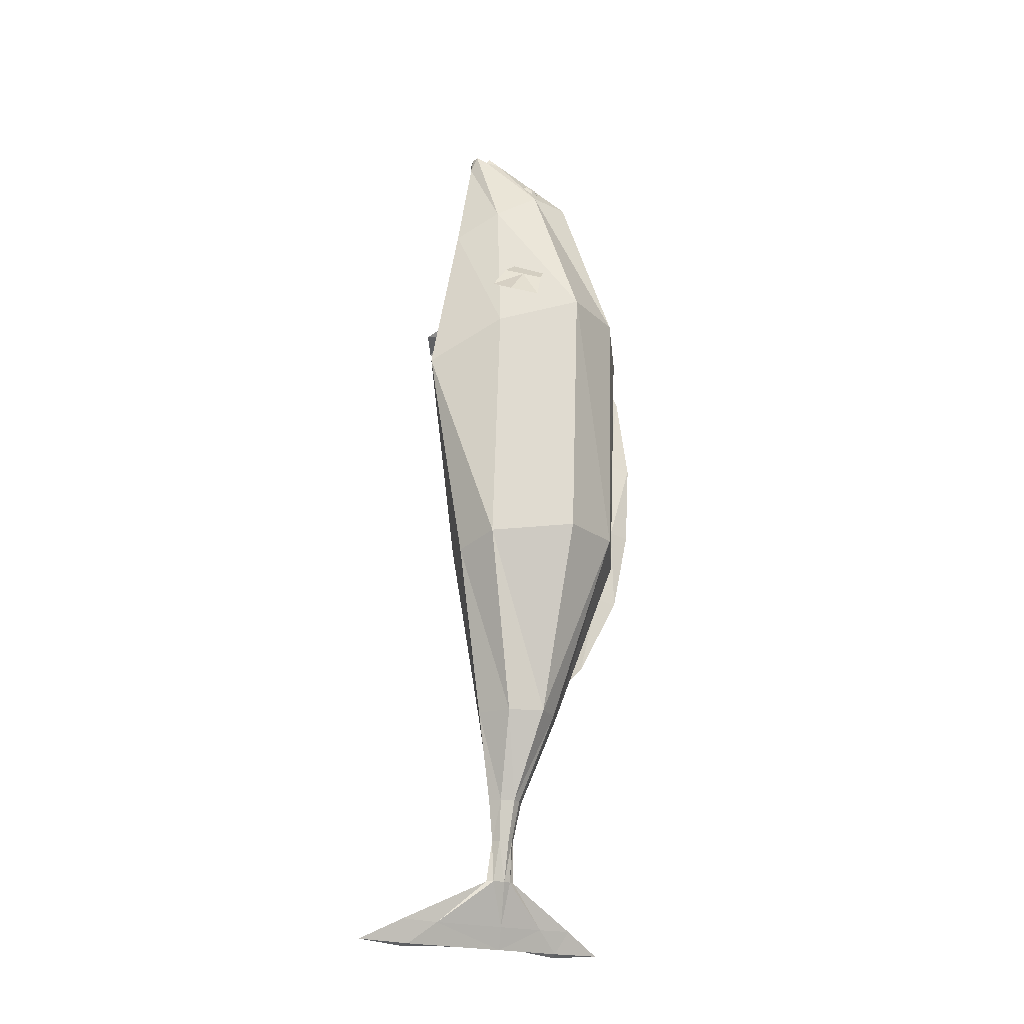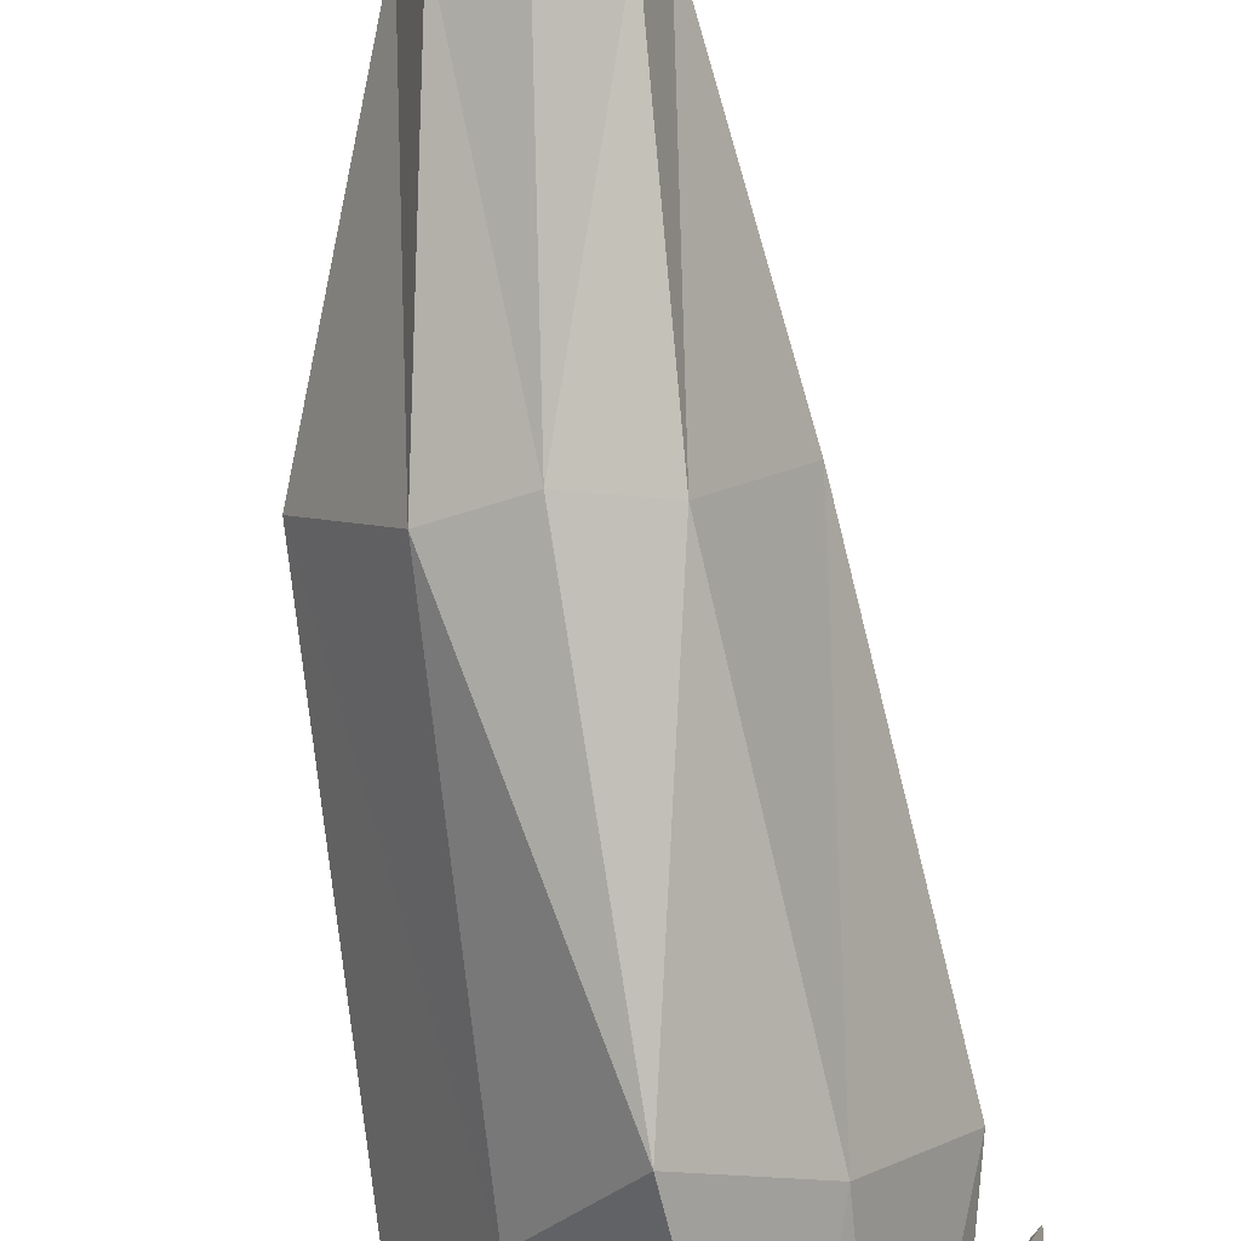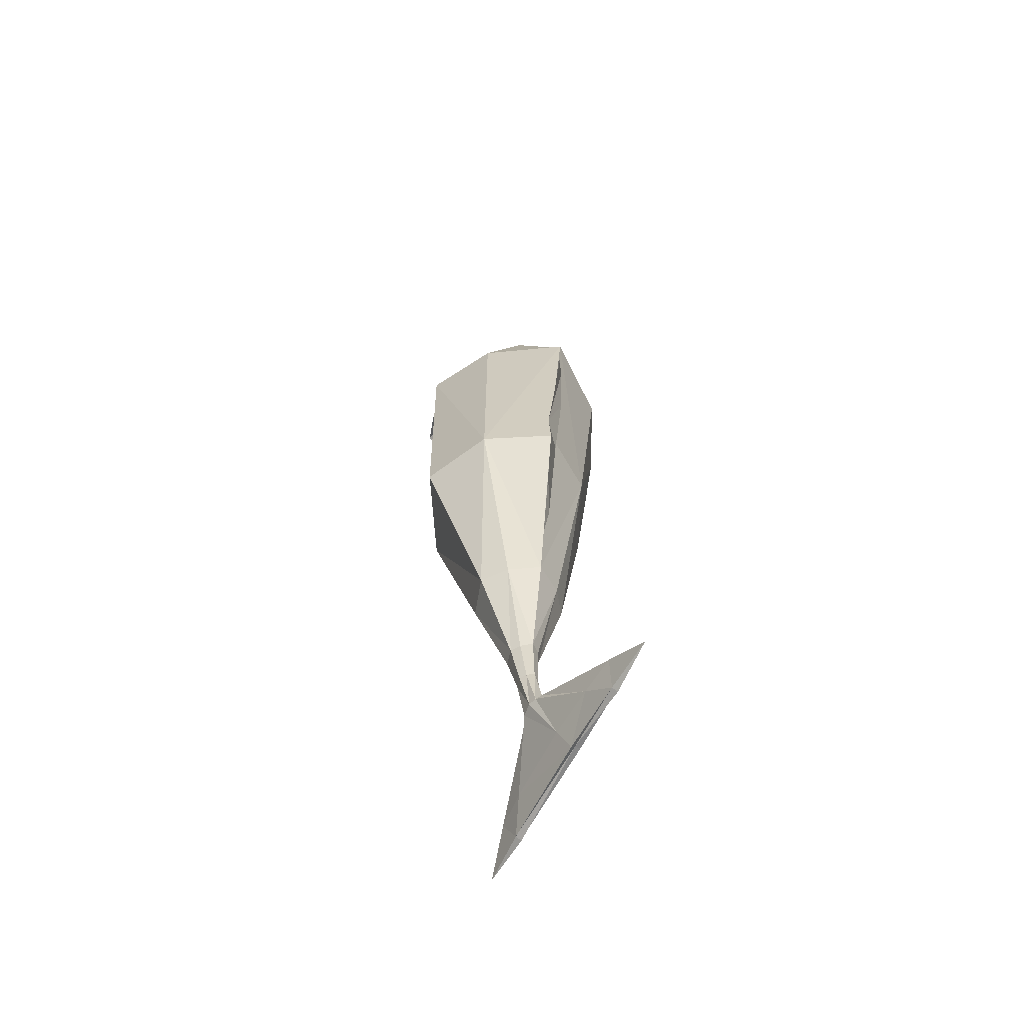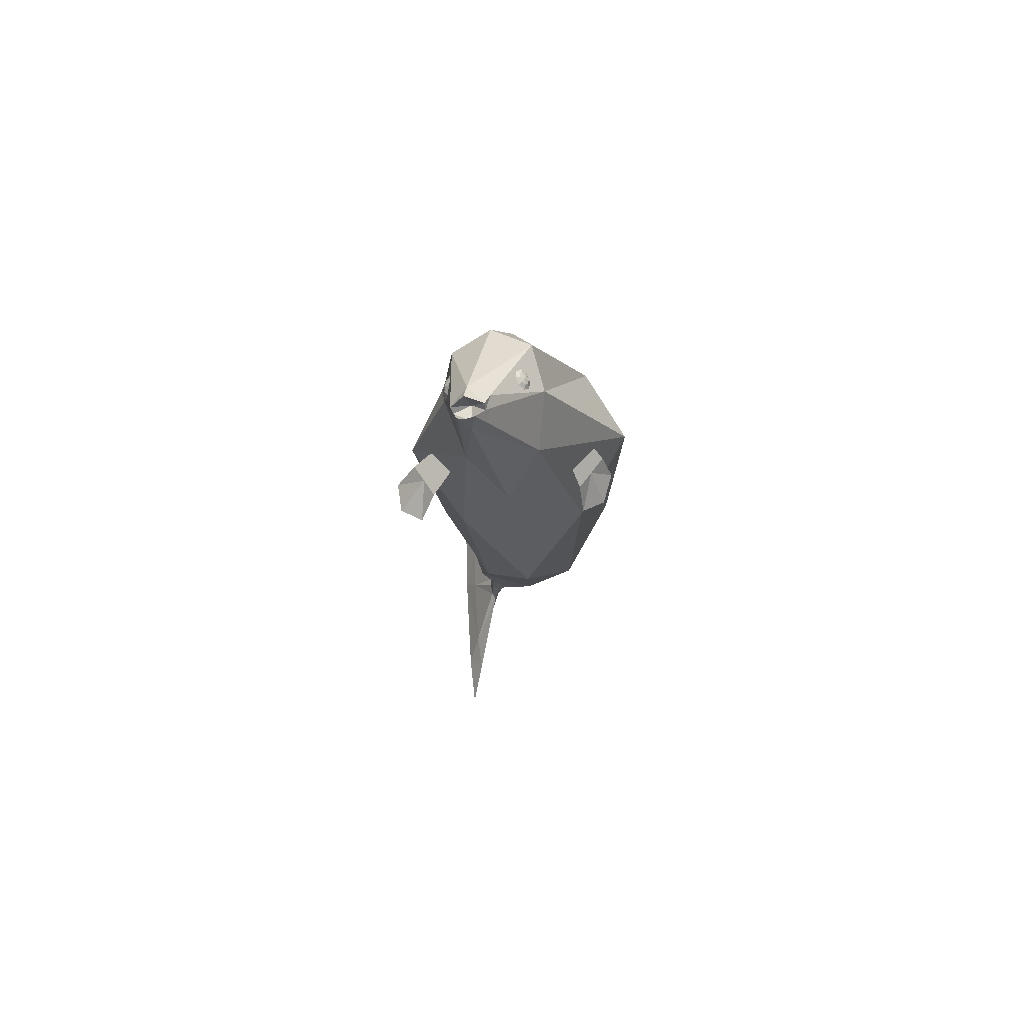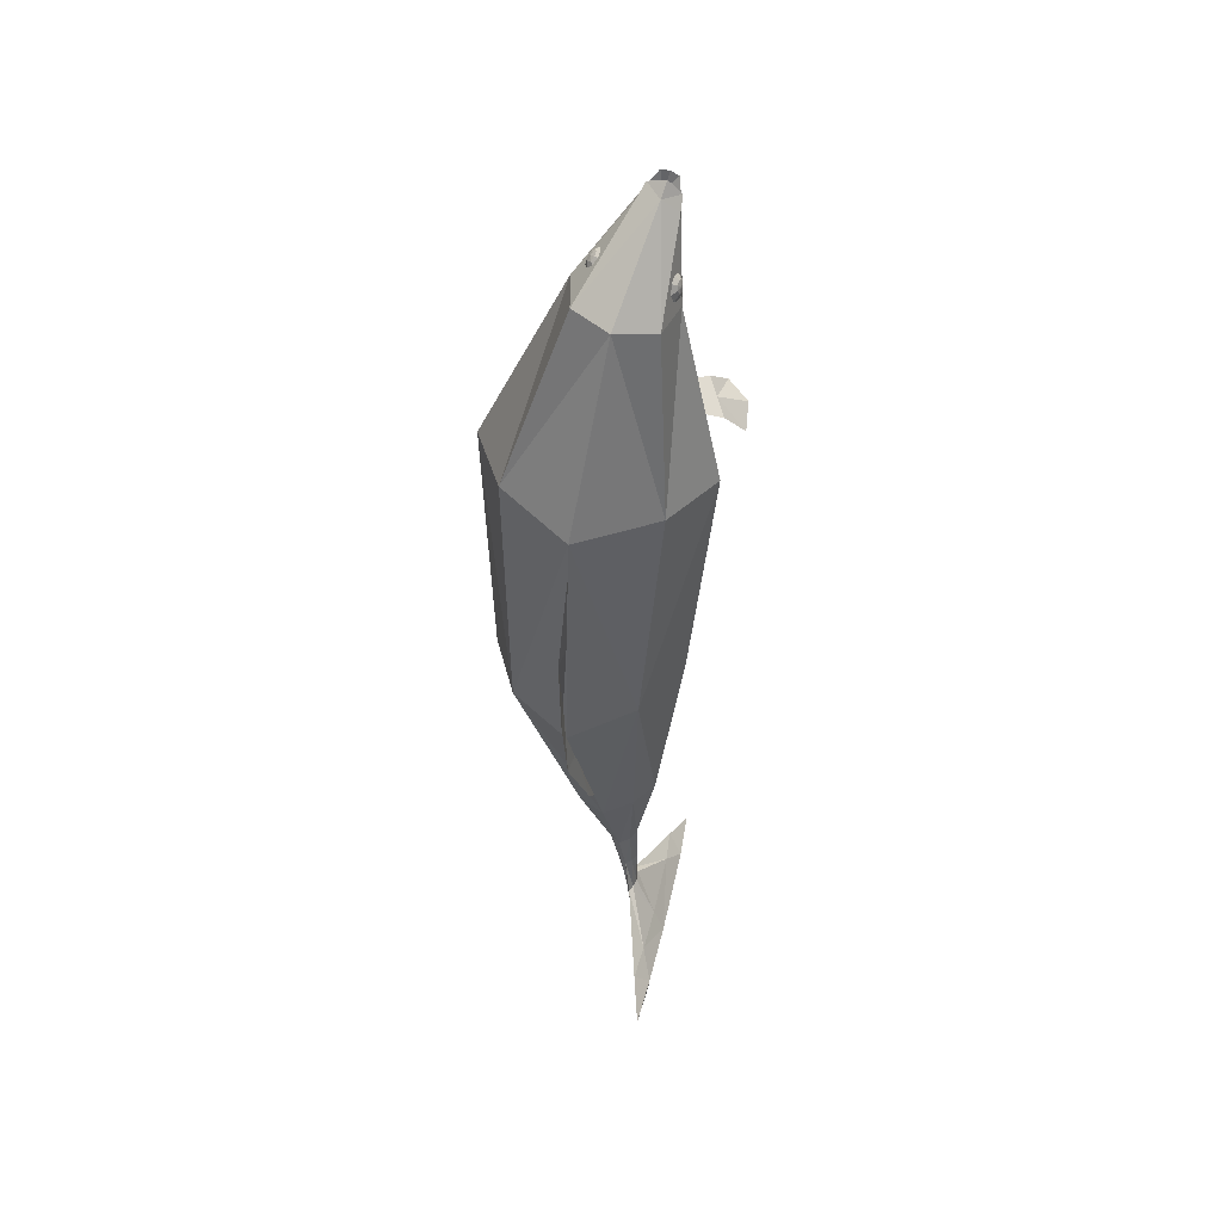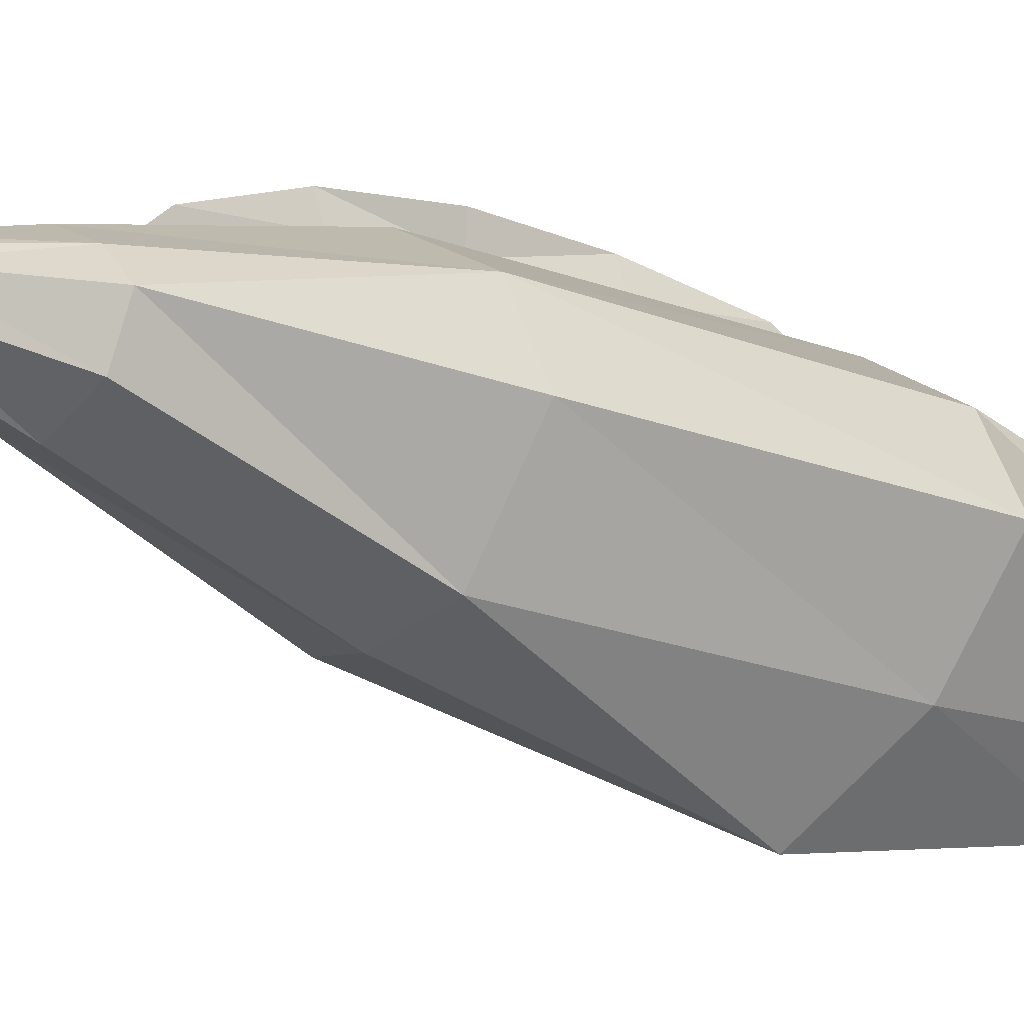
<metadata>
{"format":"obj","ext":"obj","renderer":"f3d","projection":"perspective","resolution":1024,"background":"white","views":[{"elev":-21.8,"azim":60.9,"up":"+Z"},{"elev":-76.7,"azim":-172.1,"up":"+Y"},{"elev":-65.7,"azim":151.8,"up":"+Z"},{"elev":76.2,"azim":-2.6,"up":"+Z"},{"elev":45.7,"azim":-167.9,"up":"+Z"},{"elev":-22.8,"azim":-130.6,"up":"+Y"}]}
</metadata>
<code>
v 0.2807 0.273 0.169
v 0.2471 -0.1591 0.1075
v 0.3929 0.06725 0.1658
v 0.09827 0.1908 0.7256
v 0.1288 0.05136 0.7225
v 0.1069 -0.09477 0.6271
v -0.04332 -0.04935 0.9592
v -0.07024 -0.0891 0.9714
v -0.04076 -0.06344 0.9405
v 0.2742 0.2576 -0.6605
v 0.3743 0.05066 -0.6695
v 0.2295 -0.1776 -0.6845
v 0.1103 0.1235 -1.259
v 0.1667 0.05182 -1.261
v 0.1302 -0.05777 -1.264
v -0.1192 -0.0891 0.9583
v 0.02335 0.04025 -1.542
v 0.04086 0.01183 -1.542
v 0.02839 -0.03257 -1.544
v -0.003731 0.02635 -1.673
v 0.008748 0.007273 -1.673
v 0.000646 -0.02189 -1.674
v -0.02841 0.03349 -1.802
v -0.02167 0.008464 -1.801
v -0.02615 -0.02979 -1.803
v -0.09945 0.1876 -1.935
v -0.0929 0.03546 -1.936
v -0.09778 -0.1971 -1.937
v -0.136 0.2654 -2.003
v -0.1295 0.04842 -2.005
v -0.1344 -0.2832 -2.005
v -0.1703 0.273 0.1346
v -0.1278 -0.1591 0.07908
v -0.2807 0.06725 0.1145
v -0.132 0.1908 0.6828
v -0.1593 0.05136 0.6689
v -0.1046 -0.09477 0.5878
v -0.1365 -0.04935 0.9343
v -0.1294 -0.06344 0.9169
v -0.1017 0.2576 -0.648
v -0.2022 0.05066 -0.6503
v -0.05875 -0.1776 -0.6749
v -0.06331 0.1235 -1.241
v -0.1188 0.05182 -1.231
v -0.08381 -0.05777 -1.242
v -0.01747 0.2489 0.7075
v 0.05543 0.4317 0.1489
v 0.08543 0.3809 -0.6783
v 0.02312 0.1778 -1.254
v -0.099 -0.03402 0.9808
v 0.01416 -0.2107 0.5375
v 0.06837 -0.3377 -0.02095
v 0.08421 -0.2222 -0.7164
v 0.02281 -0.1131 -1.257
v -0.09534 -0.09443 0.9671
v -0.03694 0.04025 -1.535
v -0.05401 0.01183 -1.531
v -0.04227 -0.03257 -1.536
v -0.006988 0.06384 -1.54
v -0.006957 -0.05749 -1.54
v -0.04204 0.02635 -1.668
v -0.05425 0.007273 -1.665
v -0.04659 -0.02189 -1.668
v -0.023 0.04079 -1.671
v -0.02308 -0.03661 -1.672
v -0.04878 0.03349 -1.799
v -0.05516 0.008464 -1.797
v -0.05126 -0.02979 -1.8
v -0.03875 0.05243 -1.802
v -0.03887 -0.04911 -1.803
v -0.1176 0.1876 -1.925
v -0.1227 0.03546 -1.921
v -0.1201 -0.1971 -1.925
v -0.1091 0.3028 -1.931
v -0.1096 -0.3146 -1.932
v -0.1541 0.2654 -1.994
v -0.1593 0.04842 -1.989
v -0.1567 -0.2832 -1.994
v -0.1457 0.4295 -2
v -0.1462 -0.4506 -2.001
v -0.1532 0.267 -2.014
v -0.1417 0.04705 -1.992
v -0.1527 -0.2843 -2.013
v -0.08965 0.002003 0.9458
v -0.08075 -0.1092 0.9125
v -0.0265 -0.01877 0.9304
v -0.04793 -0.08982 0.9286
v -0.02037 -0.04883 0.914
v -0.1367 -0.01877 0.9009
v -0.1172 -0.08982 0.91
v -0.1339 -0.04883 0.8837
v 0.1976 -0.04717 0.3845
v 0.2524 0.02301 0.3554
v 0.2451 -0.1855 0.2407
v 0.3414 -0.0621 0.1896
v 0.225 -0.01208 0.37
v 0.3119 -0.1518 0.2018
v 0.2341 -0.1299 0.3171
v 0.311 -0.03132 0.2763
v 0.2725 -0.08059 0.2967
v -0.1408 -0.04971 0.3434
v -0.183 0.02539 0.3066
v -0.2517 -0.1959 0.2517
v -0.3258 -0.0638 0.187
v -0.1619 -0.01216 0.325
v -0.316 -0.1535 0.2173
v -0.2103 -0.1309 0.3076
v -0.2695 -0.02545 0.2559
v -0.2399 -0.07817 0.2818
v 0.06255 0.4361 -0.01941
v 0.06125 0.4164 0.01505
v 0.04353 0.2742 -1.059
v 0.03796 0.2227 -1.112
v 0.07949 0.3946 -0.8114
v 0.0816 0.45 -0.5525
v 0.08275 0.464 -0.2885
v 0.07223 0.3932 -0.2751
v 0.0924 0.3791 -0.5469
v 0.07065 0.3289 -0.7998
v -0.07916 -0.03818 0.9055
v -0.07973 -0.084 0.9117
v 0.05729 0.1047 0.7893
v 0.03991 0.09307 0.8117
v 0.03553 0.06513 0.8234
v 0.04669 0.03722 0.8176
v 0.06688 0.02569 0.7977
v 0.08425 0.03729 0.7753
v 0.08864 0.06523 0.7636
v 0.07747 0.09313 0.7694
v 0.06813 0.08592 0.7989
v 0.0598 0.08035 0.8096
v 0.0577 0.06696 0.8153
v 0.06305 0.05357 0.8125
v 0.07273 0.04804 0.8029
v 0.08106 0.0536 0.7922
v 0.08317 0.067 0.7866
v 0.07781 0.08039 0.7894
v 0.07219 0.06736 0.8025
v 0.05475 0.1041 0.7871
v 0.03738 0.09252 0.8094
v 0.03299 0.06458 0.8212
v 0.04416 0.03667 0.8154
v 0.06434 0.02514 0.7955
v 0.08172 0.03674 0.7731
v 0.08611 0.06468 0.7613
v 0.07494 0.09259 0.7671
v -0.139 0.1047 0.7369
v -0.1351 0.09307 0.7649
v -0.1371 0.06513 0.7773
v -0.1439 0.03722 0.7667
v -0.1515 0.02569 0.7394
v -0.1554 0.03729 0.7113
v -0.1533 0.06523 0.6989
v -0.1465 0.09313 0.7095
v -0.1532 0.08592 0.7398
v -0.1513 0.08035 0.7532
v -0.1523 0.06696 0.7592
v -0.1555 0.05357 0.7541
v -0.1591 0.04804 0.741
v -0.161 0.0536 0.7275
v -0.16 0.067 0.7216
v -0.1568 0.08039 0.7267
v -0.1584 0.06736 0.7409
v -0.1356 0.1041 0.7362
v -0.1318 0.09252 0.7643
v -0.1338 0.06458 0.7766
v -0.1406 0.03667 0.766
v -0.1481 0.02514 0.7387
v -0.152 0.03674 0.7106
v -0.15 0.06468 0.6983
v -0.1432 0.09259 0.7089
f 46 1 47
f 1 5 3
f 3 6 2
f 2 51 52
f 84 4 46
f 85 6 87
f 86 9 88
f 6 88 87
f 12 52 53
f 2 11 3
f 3 10 1
f 47 10 48
f 53 15 12
f 12 14 11
f 10 14 13
f 10 49 48
f 15 18 14
f 13 59 49
f 54 19 15
f 13 18 17
f 19 21 18
f 17 64 59
f 19 65 22
f 17 21 20
f 65 25 22
f 20 24 23
f 22 24 21
f 64 23 69
f 25 27 24
f 69 26 74
f 70 28 25
f 23 27 26
f 26 30 29
f 28 30 27
f 74 29 79
f 75 31 28
f 29 81 79
f 29 82 81
f 31 80 83
f 31 82 30
f 46 32 35
f 36 32 34
f 37 34 33
f 51 33 52
f 84 35 89
f 85 37 51
f 89 39 38
f 91 37 90
f 42 52 33
f 41 33 34
f 40 34 32
f 47 40 32
f 45 53 42
f 44 42 41
f 40 44 41
f 49 40 48
f 57 45 44
f 59 43 49
f 58 54 45
f 43 57 44
f 62 58 57
f 64 56 59
f 58 65 60
f 56 62 57
f 68 65 63
f 61 67 62
f 67 63 62
f 64 66 61
f 72 68 67
f 69 71 66
f 73 70 68
f 66 72 67
f 71 77 72
f 77 73 72
f 74 76 71
f 78 75 73
f 76 79 81
f 76 82 77
f 78 83 80
f 78 82 83
f 39 90 16
f 36 89 35
f 16 85 55
f 84 38 50
f 87 9 8
f 86 5 4
f 85 8 55
f 7 84 50
f 100 95 99
f 94 100 98
f 92 100 96
f 100 93 96
f 109 104 106
f 109 103 107
f 101 109 107
f 102 109 105
f 112 119 114
f 110 117 111
f 116 118 117
f 114 118 115
f 38 120 50
f 120 7 50
f 120 121 9
f 39 121 120
f 16 121 39
f 8 121 55
f 38 39 120
f 120 9 7
f 16 55 121
f 8 9 121
f 129 136 128
f 135 126 127
f 125 132 124
f 131 122 123
f 122 137 129
f 136 127 128
f 126 133 125
f 124 131 123
f 131 138 130
f 130 138 137
f 136 138 135
f 134 138 133
f 132 138 131
f 137 138 136
f 135 138 134
f 133 138 132
f 127 145 128
f 142 126 125
f 123 141 124
f 145 129 128
f 143 127 126
f 141 125 124
f 139 123 122
f 129 139 122
f 153 162 154
f 151 160 152
f 149 158 150
f 147 156 148
f 154 155 147
f 153 160 161
f 151 158 159
f 149 156 157
f 156 155 163
f 155 162 163
f 161 160 163
f 159 158 163
f 157 156 163
f 162 161 163
f 160 159 163
f 158 157 163
f 153 169 152
f 150 168 167
f 148 166 165
f 154 170 153
f 151 169 168
f 150 166 149
f 147 165 164
f 154 164 171
f 46 4 1
f 1 4 5
f 3 5 6
f 2 6 51
f 84 86 4
f 85 51 6
f 86 7 9
f 6 5 88
f 12 2 52
f 2 12 11
f 3 11 10
f 47 1 10
f 53 54 15
f 12 15 14
f 10 11 14
f 10 13 49
f 15 19 18
f 13 17 59
f 54 60 19
f 13 14 18
f 19 22 21
f 17 20 64
f 19 60 65
f 17 18 21
f 65 70 25
f 20 21 24
f 22 25 24
f 64 20 23
f 25 28 27
f 69 23 26
f 70 75 28
f 23 24 27
f 26 27 30
f 28 31 30
f 74 26 29
f 75 80 31
f 29 30 82
f 31 83 82
f 46 47 32
f 36 35 32
f 37 36 34
f 51 37 33
f 84 46 35
f 85 90 37
f 89 91 39
f 91 36 37
f 42 53 52
f 41 42 33
f 40 41 34
f 47 48 40
f 45 54 53
f 44 45 42
f 40 43 44
f 49 43 40
f 57 58 45
f 59 56 43
f 58 60 54
f 43 56 57
f 62 63 58
f 64 61 56
f 58 63 65
f 56 61 62
f 68 70 65
f 61 66 67
f 67 68 63
f 64 69 66
f 72 73 68
f 69 74 71
f 73 75 70
f 66 71 72
f 71 76 77
f 77 78 73
f 74 79 76
f 78 80 75
f 76 81 82
f 78 77 82
f 39 91 90
f 36 91 89
f 16 90 85
f 84 89 38
f 87 88 9
f 86 88 5
f 85 87 8
f 7 86 84
f 100 97 95
f 94 97 100
f 92 98 100
f 100 99 93
f 109 108 104
f 109 106 103
f 101 105 109
f 102 108 109
f 112 113 119
f 110 116 117
f 116 115 118
f 114 119 118
f 129 137 136
f 135 134 126
f 125 133 132
f 131 130 122
f 122 130 137
f 136 135 127
f 126 134 133
f 124 132 131
f 127 144 145
f 142 143 126
f 123 140 141
f 145 146 129
f 143 144 127
f 141 142 125
f 139 140 123
f 129 146 139
f 153 161 162
f 151 159 160
f 149 157 158
f 147 155 156
f 154 162 155
f 153 152 160
f 151 150 158
f 149 148 156
f 153 170 169
f 150 151 168
f 148 149 166
f 154 171 170
f 151 152 169
f 150 167 166
f 147 148 165
f 154 147 164

</code>
